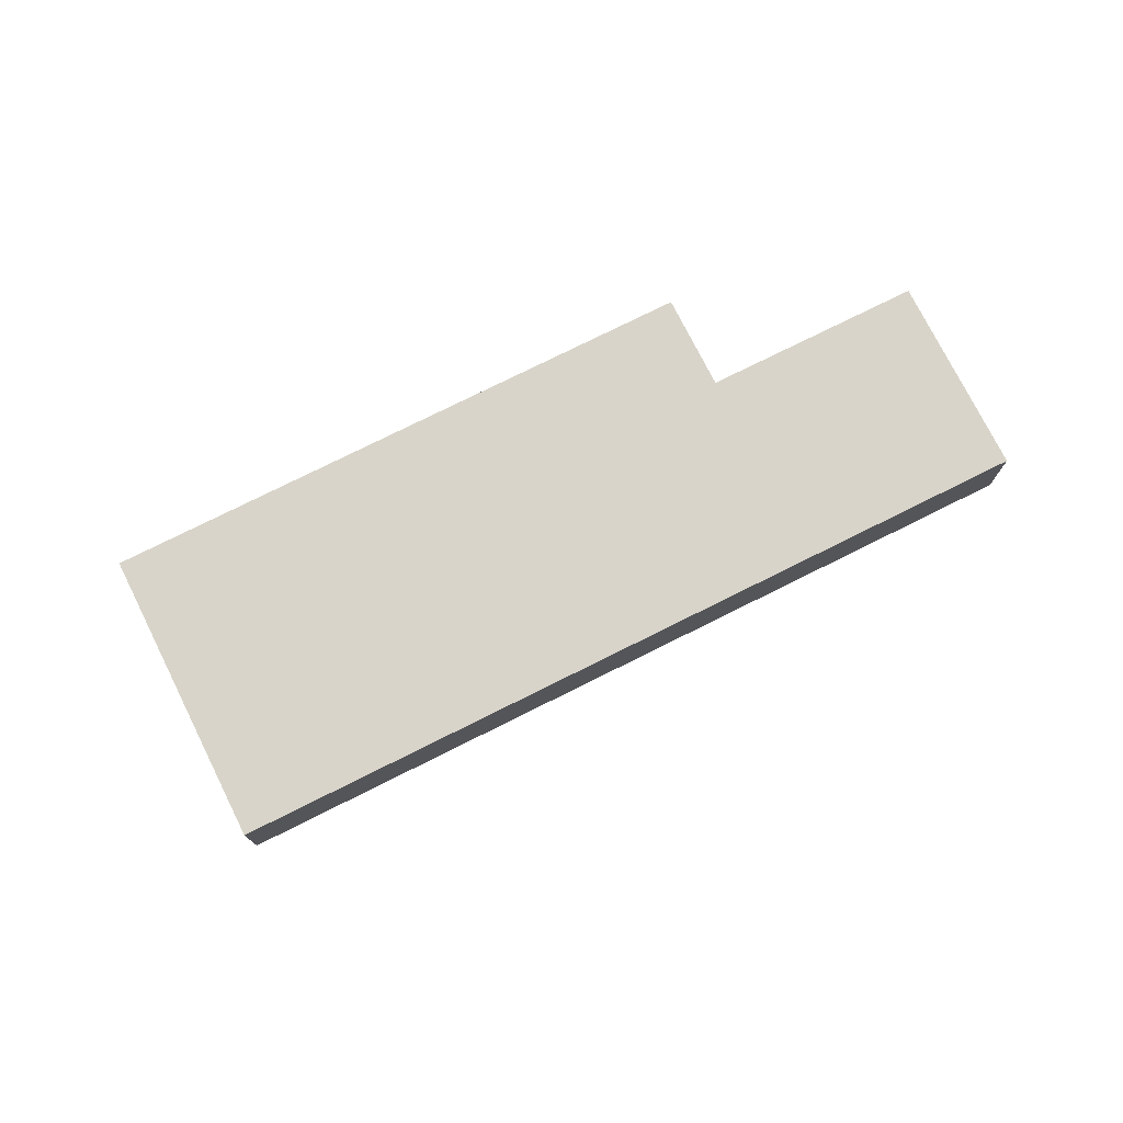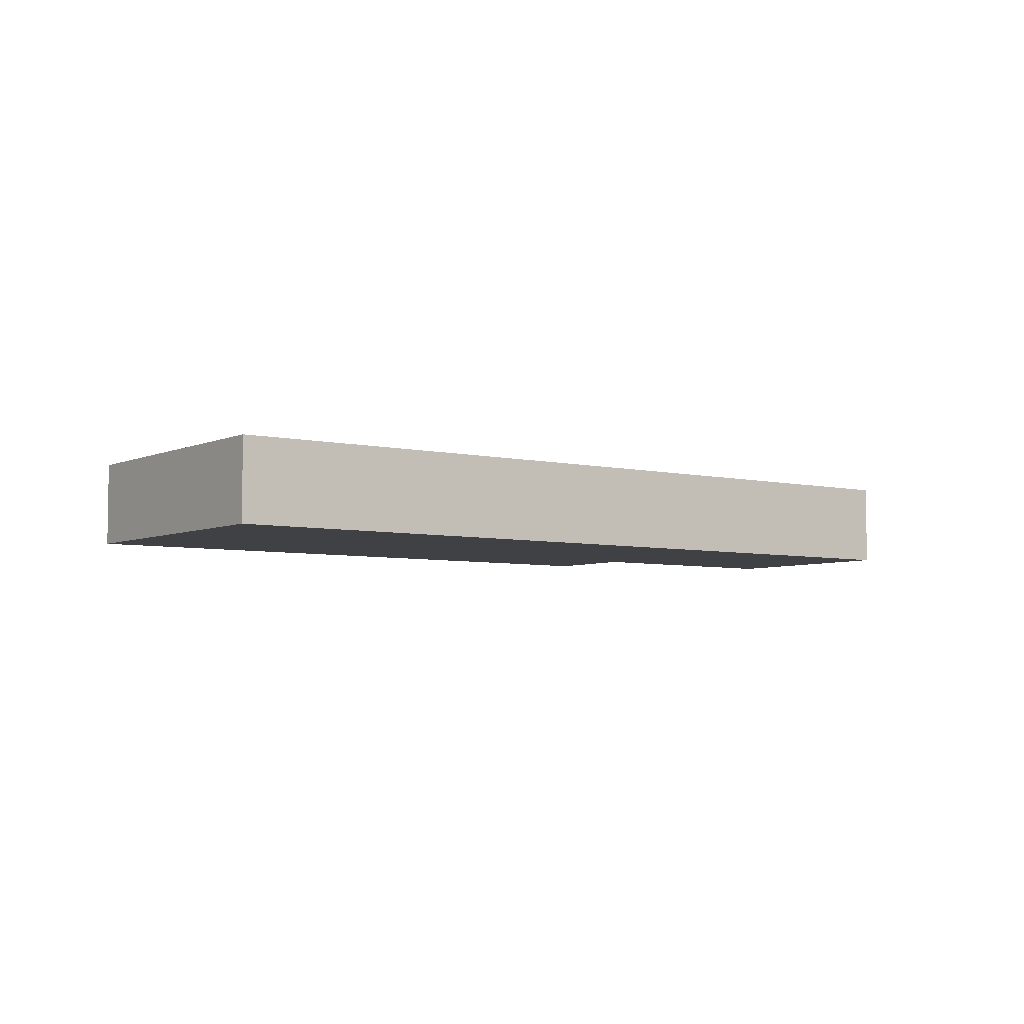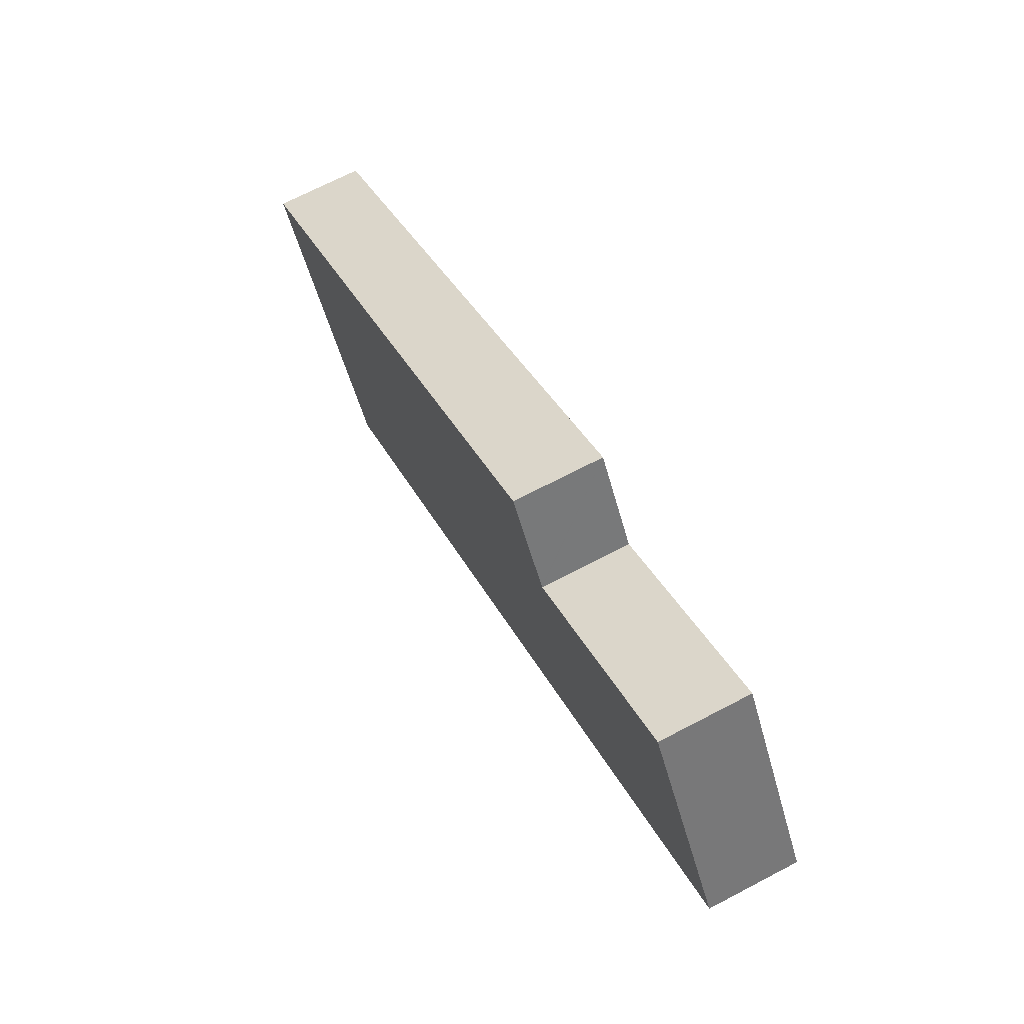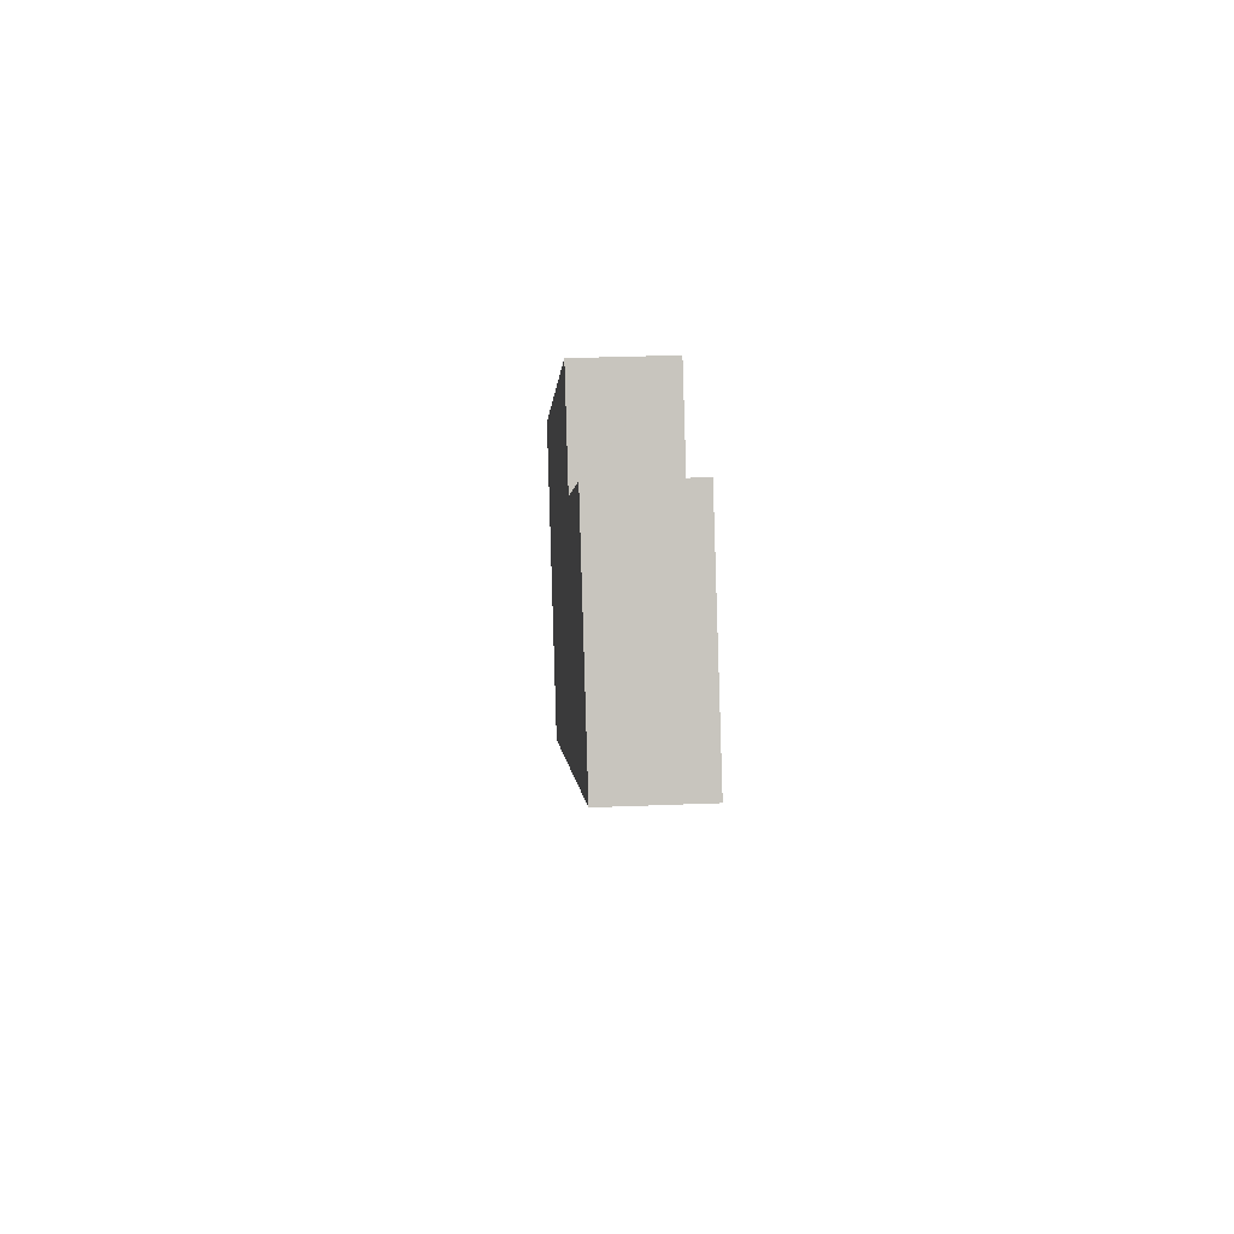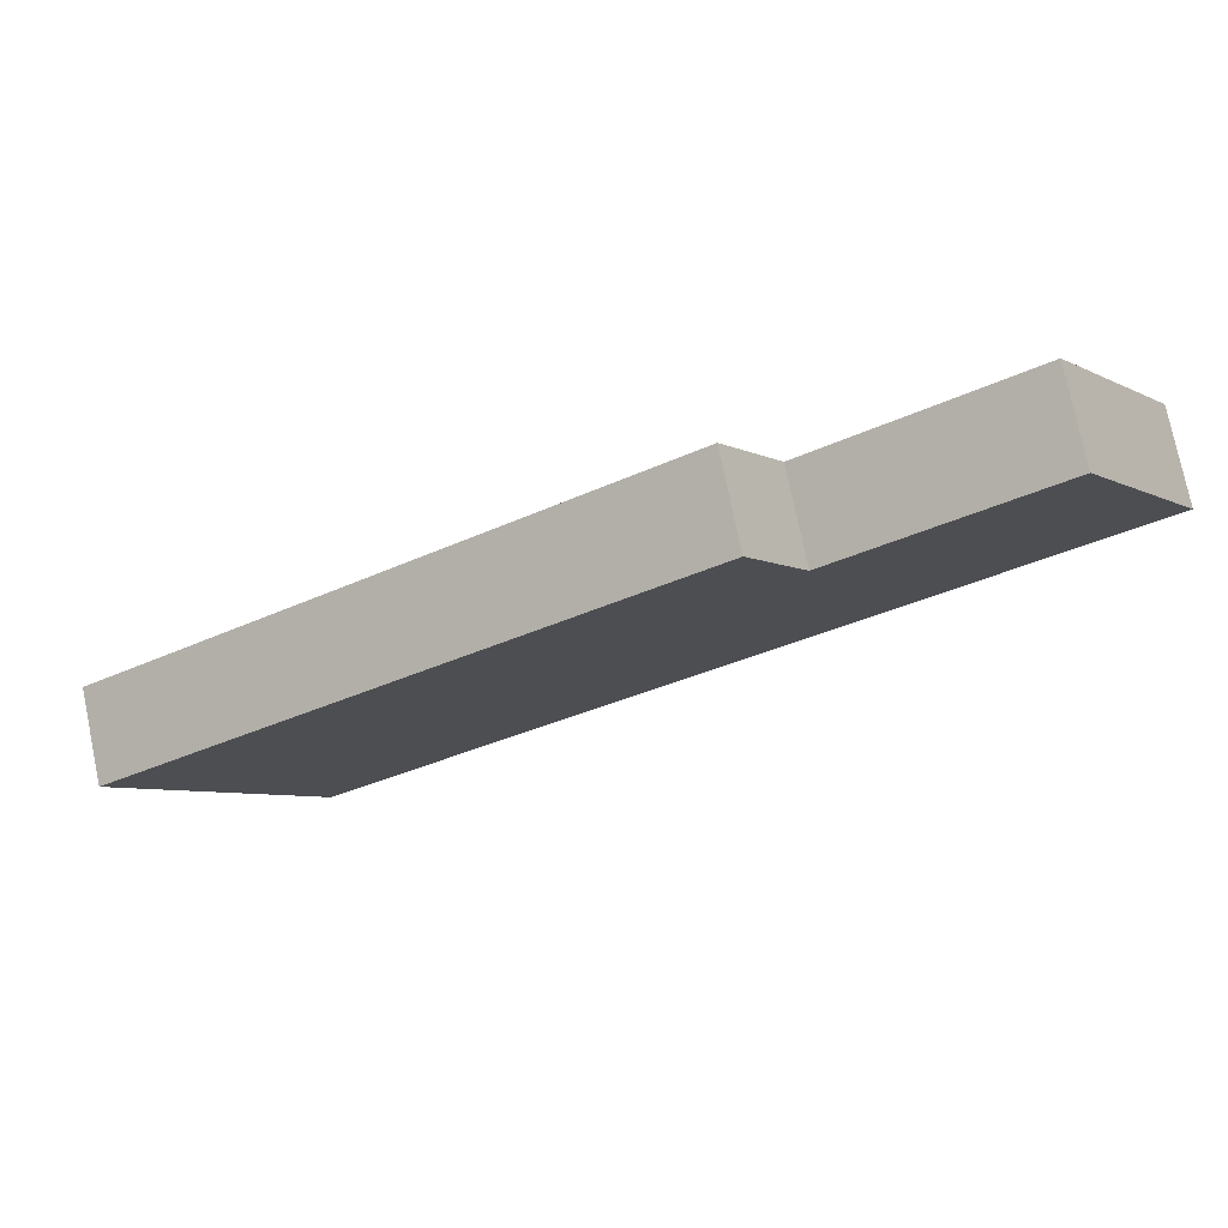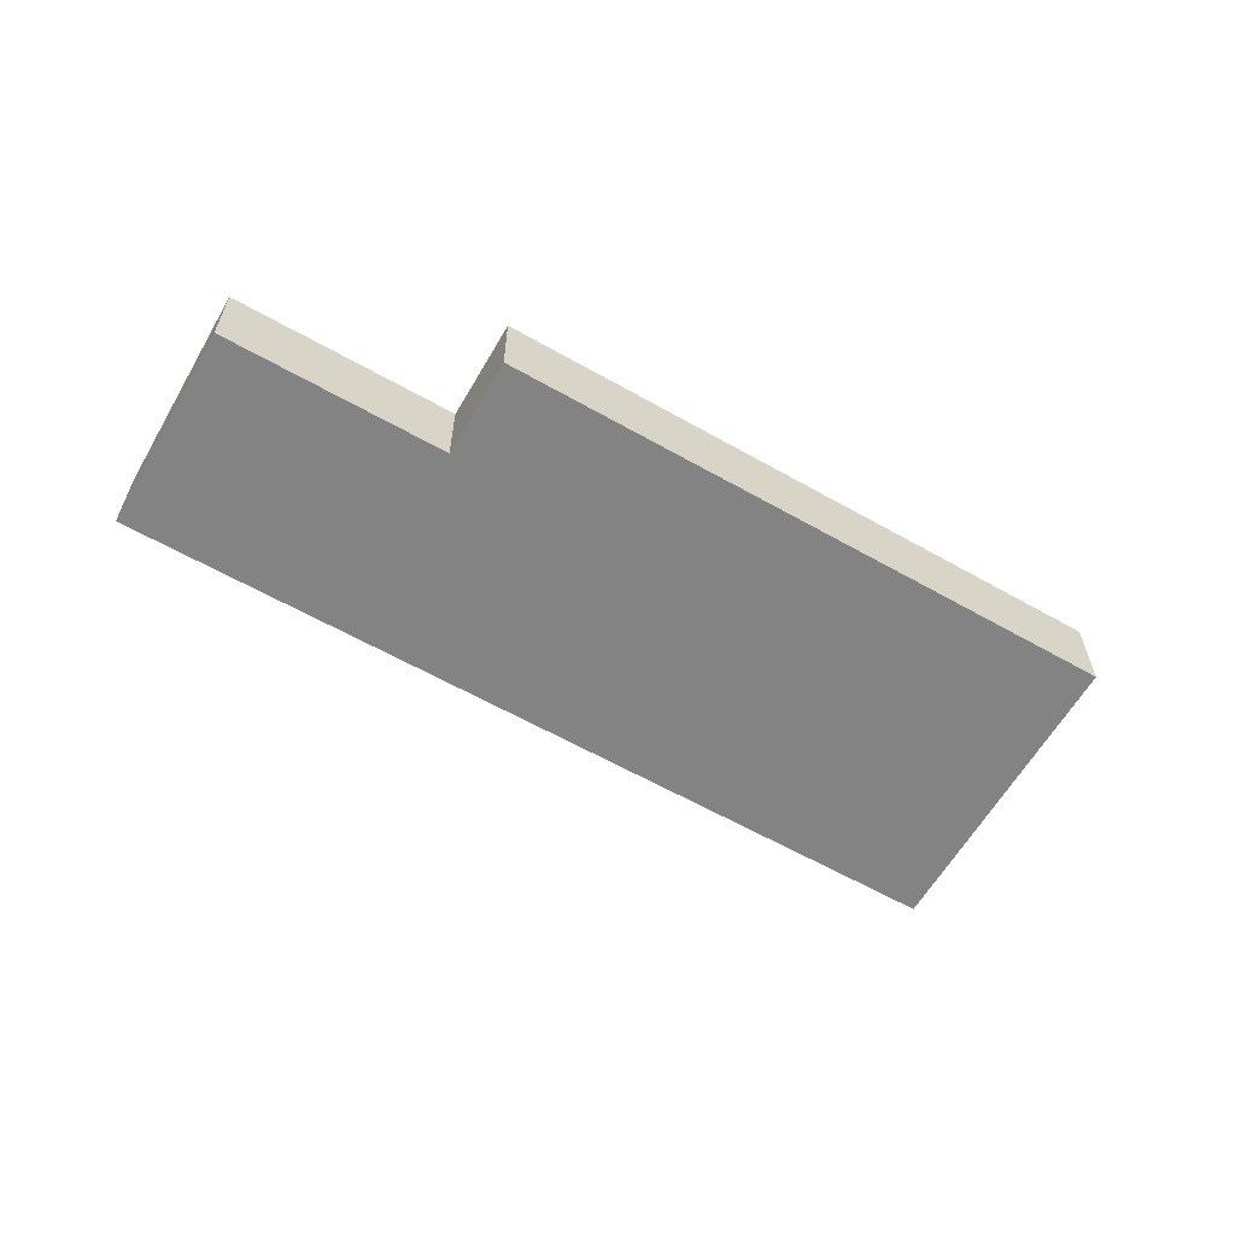
<metadata>
{"format":"obj","ext":"obj","renderer":"f3d","projection":"perspective","resolution":1024,"background":"white","views":[{"elev":75.5,"azim":-173.7,"up":"+Y"},{"elev":-5.4,"azim":176.6,"up":"+Y"},{"elev":69.6,"azim":-117.6,"up":"+Z"},{"elev":33.1,"azim":-93.2,"up":"+Z"},{"elev":76.6,"azim":168.3,"up":"+Z"},{"elev":-61.1,"azim":2.9,"up":"+Y"}]}
</metadata>
<code>
v  13.48 10.24 20.89
v  22.72 10.24 -14.67
v  0 10.24 6.273e-16
v  85.93 10.24 -55.49
v  33.49 10.24 7.976
v  36.21 10.24 6.222
v  36.34 10.24 6.132
v  36.4 10.24 6.219
v  42.84 10.24 16.14
v  51.61 10.24 10.44
v  57.23 10.24 6.797
v  74.45 10.24 -4.371
v  92.71 10.24 -44.97
v  80.07 10.24 -8.016
v  99.05 10.24 -35.15
v  99.47 10.24 -34.5
v  105.8 10.24 -24.7
v  42.84 -9.88e-16 16.14
v  51.61 -6.395e-16 10.44
v  57.23 -4.162e-16 6.797
v  74.45 2.676e-16 -4.371
v  80.07 4.908e-16 -8.016
v  105.8 1.513e-15 -24.7
v  13.48 -1.279e-15 20.89
v  33.49 -4.884e-16 7.976
v  36.21 -3.81e-16 6.222
v  36.34 -3.755e-16 6.132
v  99.47 2.113e-15 -34.5
v  99.05 2.152e-15 -35.15
v  92.71 2.753e-15 -44.97
v  85.93 3.398e-15 -55.49
v  22.72 8.985e-16 -14.67
v  0 0 0
v  36.4 -3.808e-16 6.219
g defaultobject
f 1 2 3
f 2 1 4
f 4 1 5
f 4 5 6
f 4 6 7
f 4 7 8
f 4 8 9
f 4 9 10
f 4 10 11
f 4 11 12
f 4 12 13
f 13 12 14
f 13 14 15
f 15 14 16
f 16 14 17
f 18 10 9
f 10 18 19
f 10 19 11
f 11 19 20
f 11 20 12
f 12 20 21
f 12 21 14
f 14 21 22
f 14 22 17
f 17 22 23
f 24 5 1
f 5 24 25
f 5 25 6
f 6 25 7
f 7 25 26
f 7 26 27
f 23 16 17
f 16 23 28
f 16 28 15
f 15 28 13
f 13 28 29
f 13 29 30
f 13 30 4
f 4 30 31
f 31 2 4
f 2 31 32
f 2 32 3
f 3 32 33
f 33 1 3
f 1 33 24
f 8 18 9
f 18 8 7
f 18 7 34
f 34 7 27
f 32 24 33
f 24 32 25
f 25 32 31
f 25 31 26
f 26 31 27
f 27 31 34
f 34 31 18
f 18 31 19
f 19 31 20
f 20 31 21
f 21 31 22
f 22 31 28
f 22 28 23
f 28 31 30
f 28 30 29

</code>
